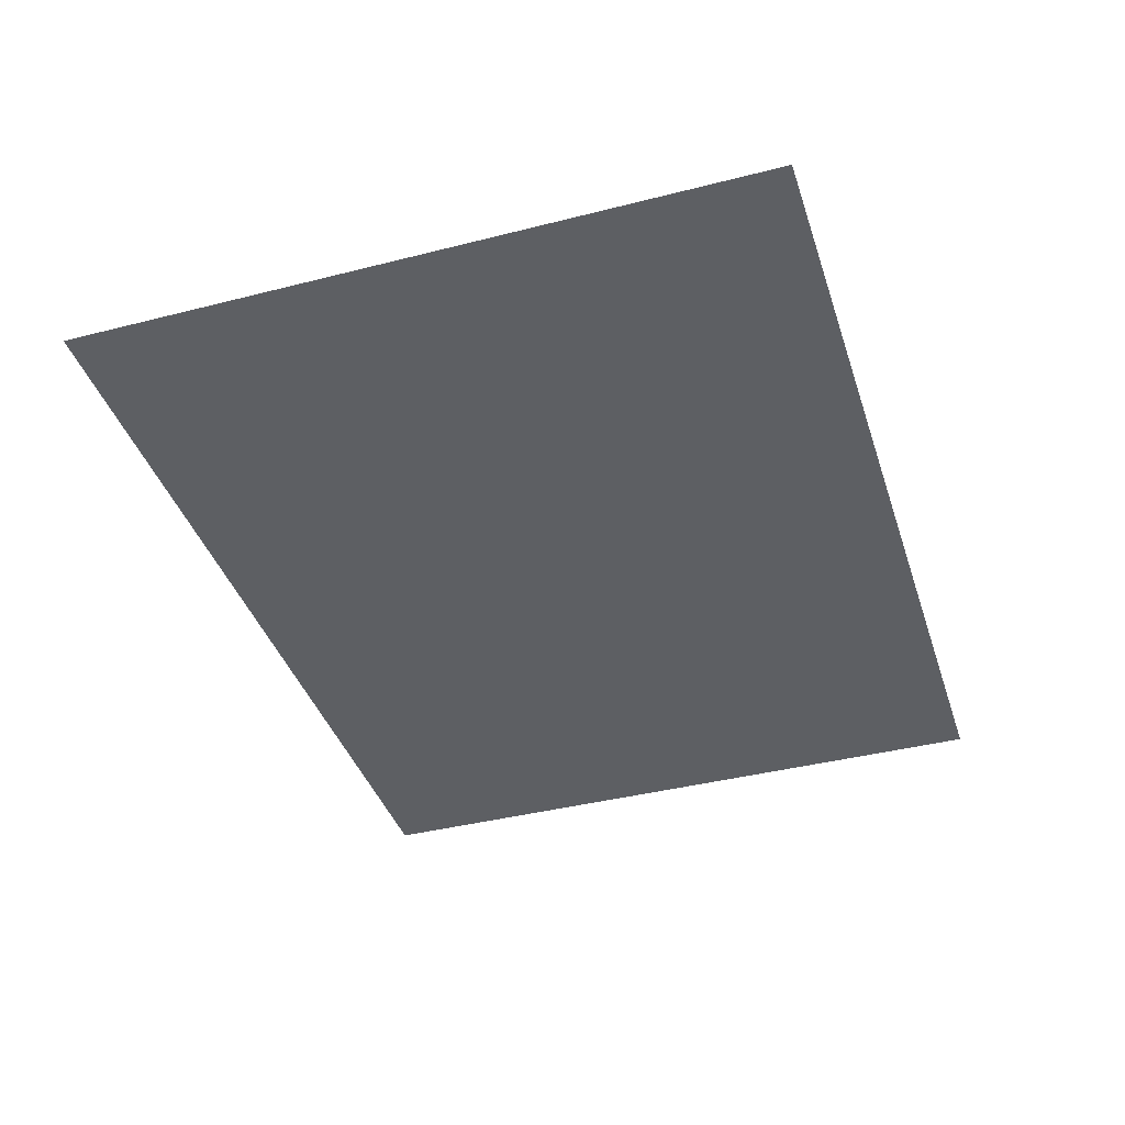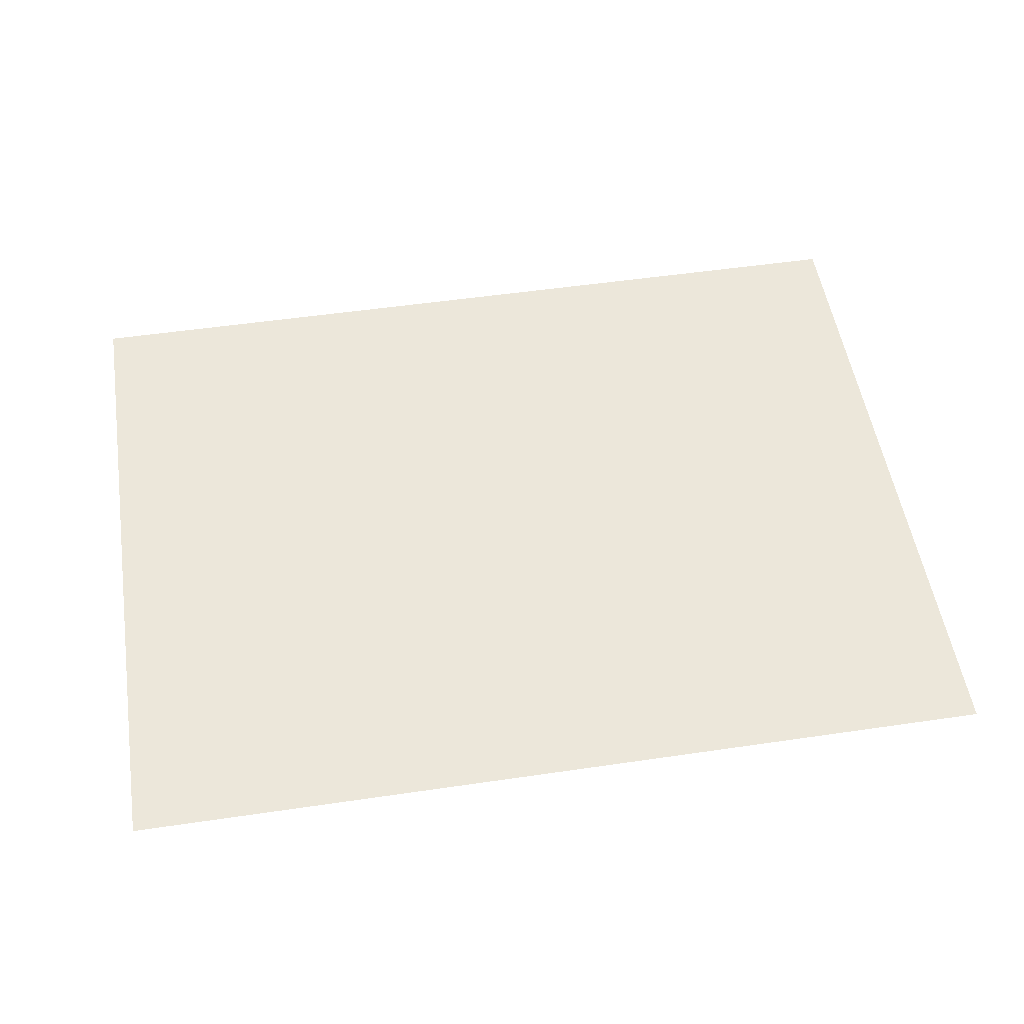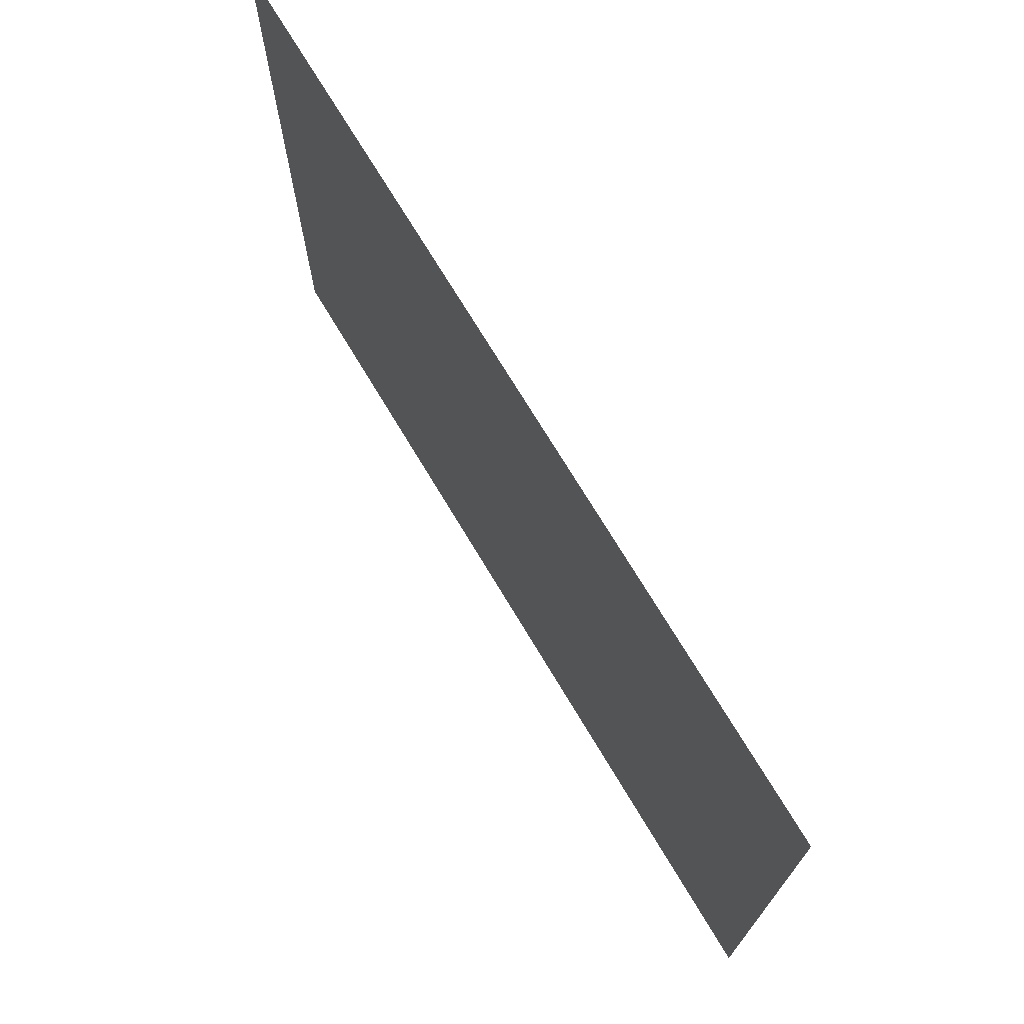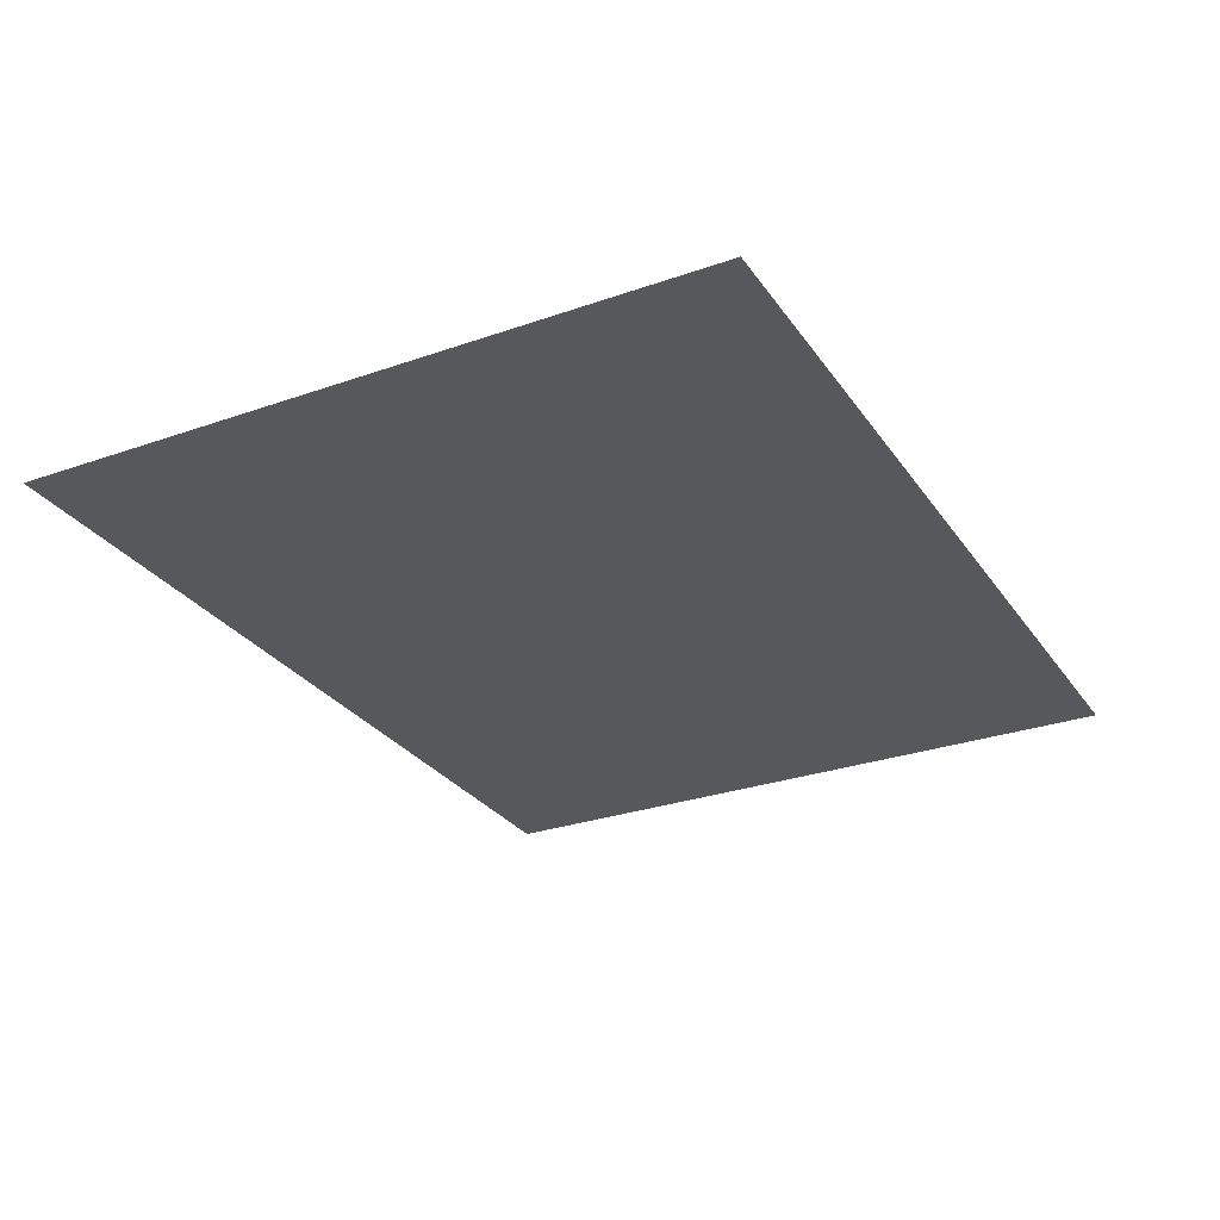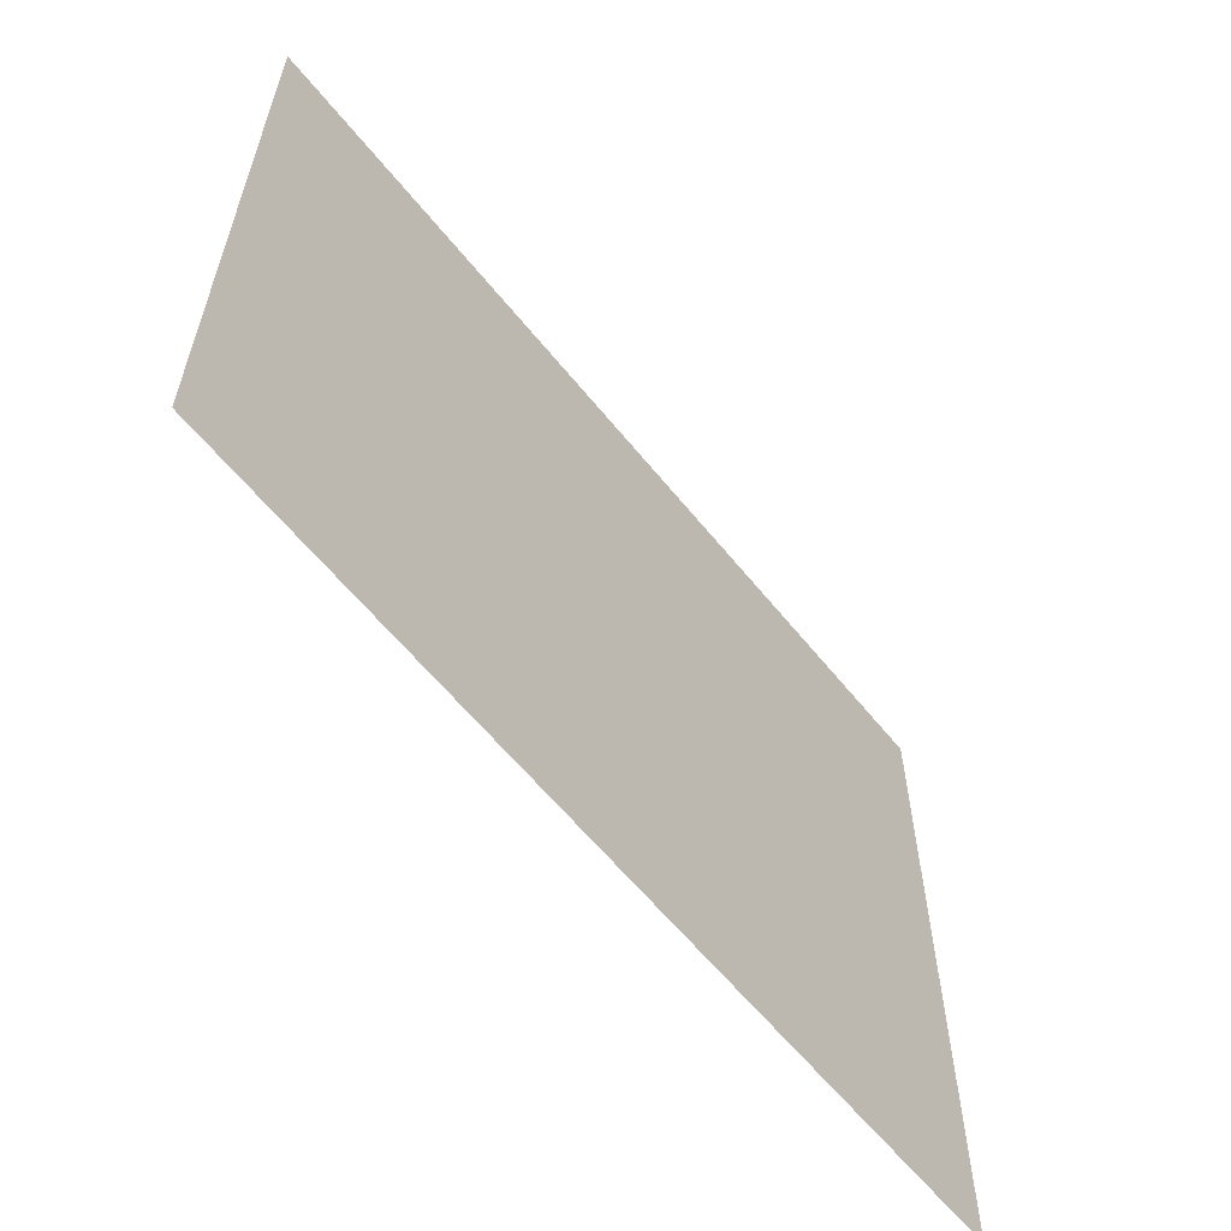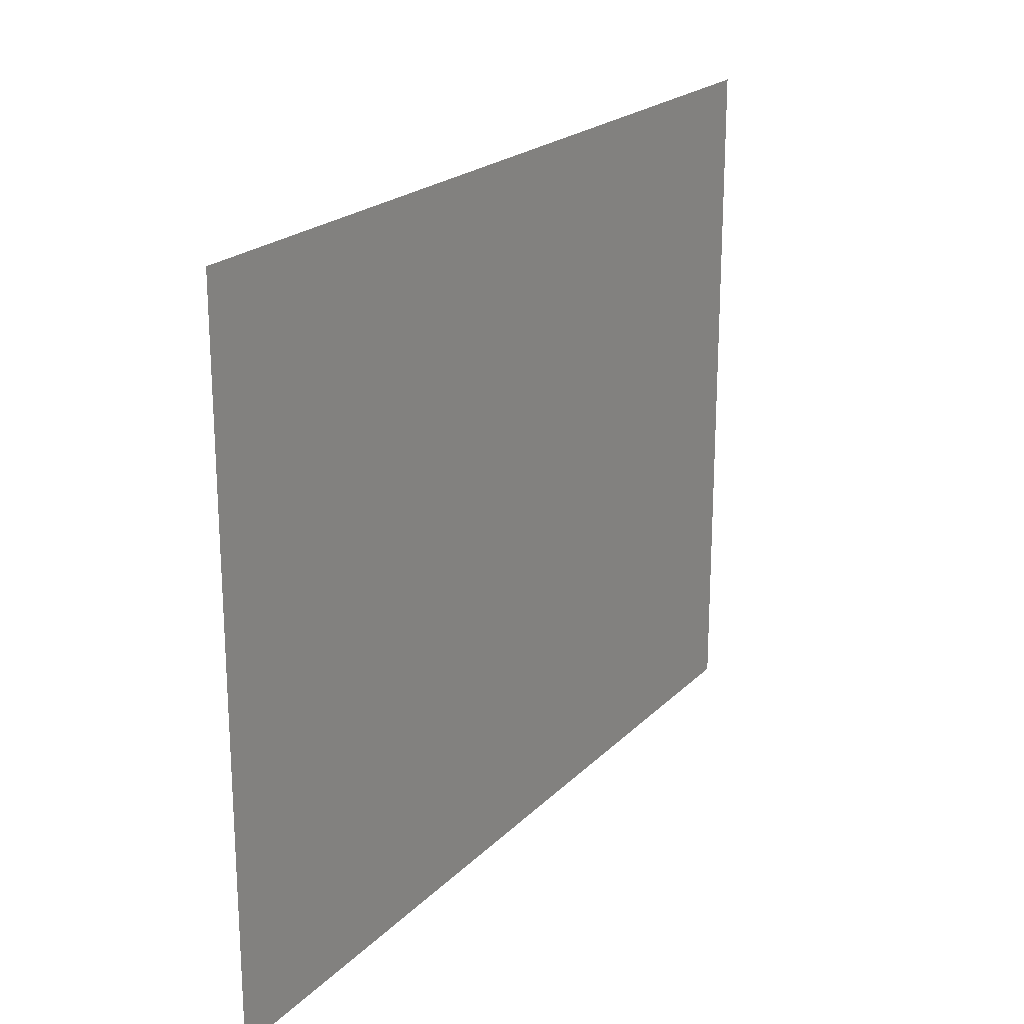
<metadata>
{"format":"obj","ext":"obj","renderer":"f3d","projection":"perspective","resolution":1024,"background":"white","views":[{"elev":-39.9,"azim":107.5,"up":"+Y"},{"elev":52.2,"azim":171.0,"up":"+Y"},{"elev":71.9,"azim":59.1,"up":"+Z"},{"elev":-28.5,"azim":117.8,"up":"+Y"},{"elev":-60.2,"azim":-51.4,"up":"+Z"},{"elev":21.2,"azim":-59.0,"up":"+Z"}]}
</metadata>
<code>
o area_Library_Curve
v -0.2989 0.001079 -0.2383
v -0.1589 0.001079 -0.2383
v -0.1589 0.001079 -0.1297
v -0.2989 0.001079 -0.1297
f 4 2 1
f 4 3 2

</code>
